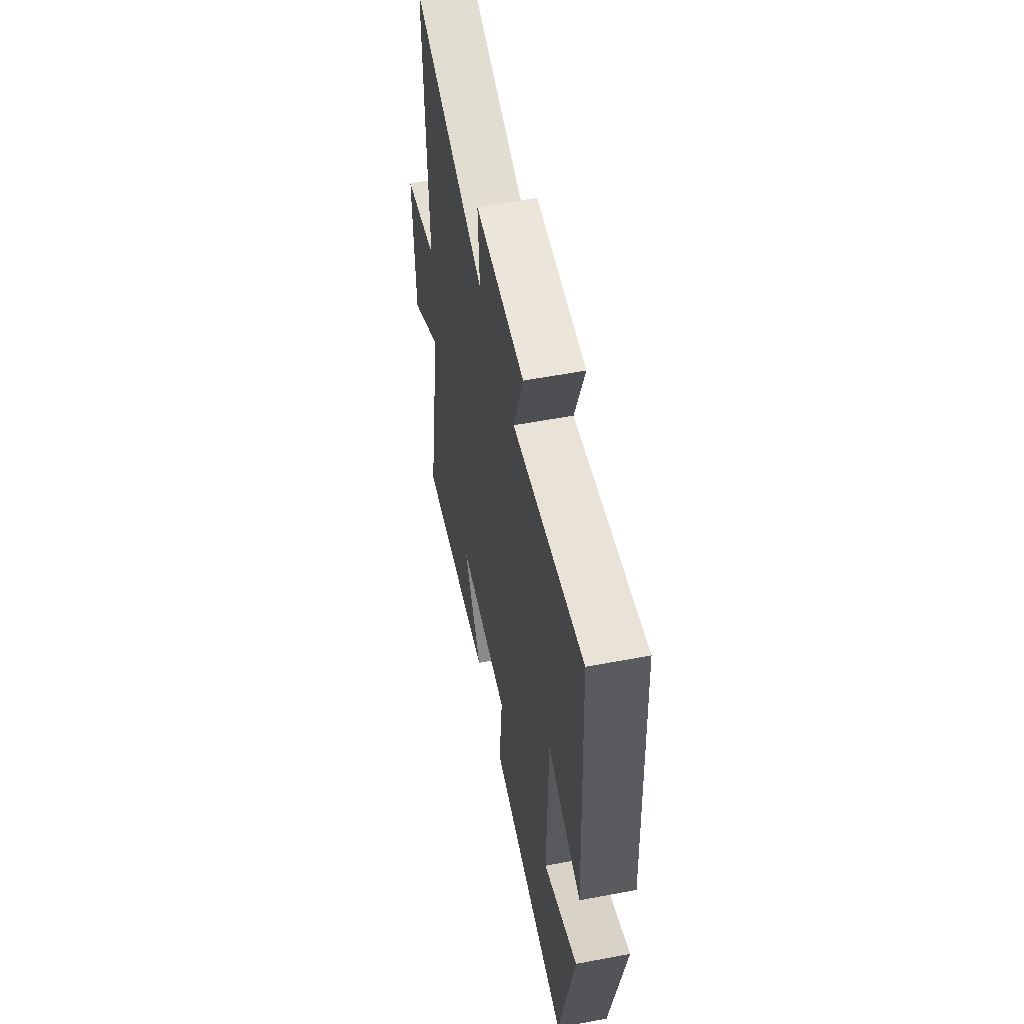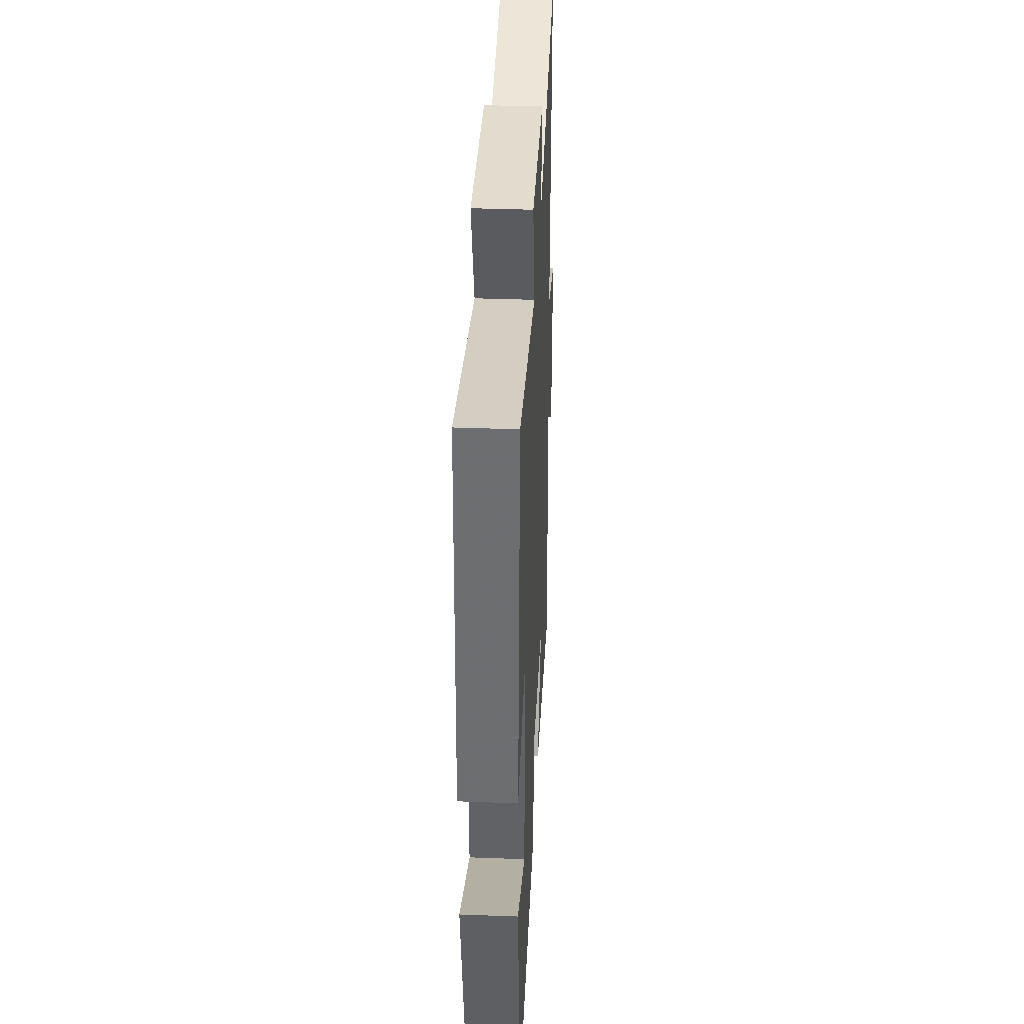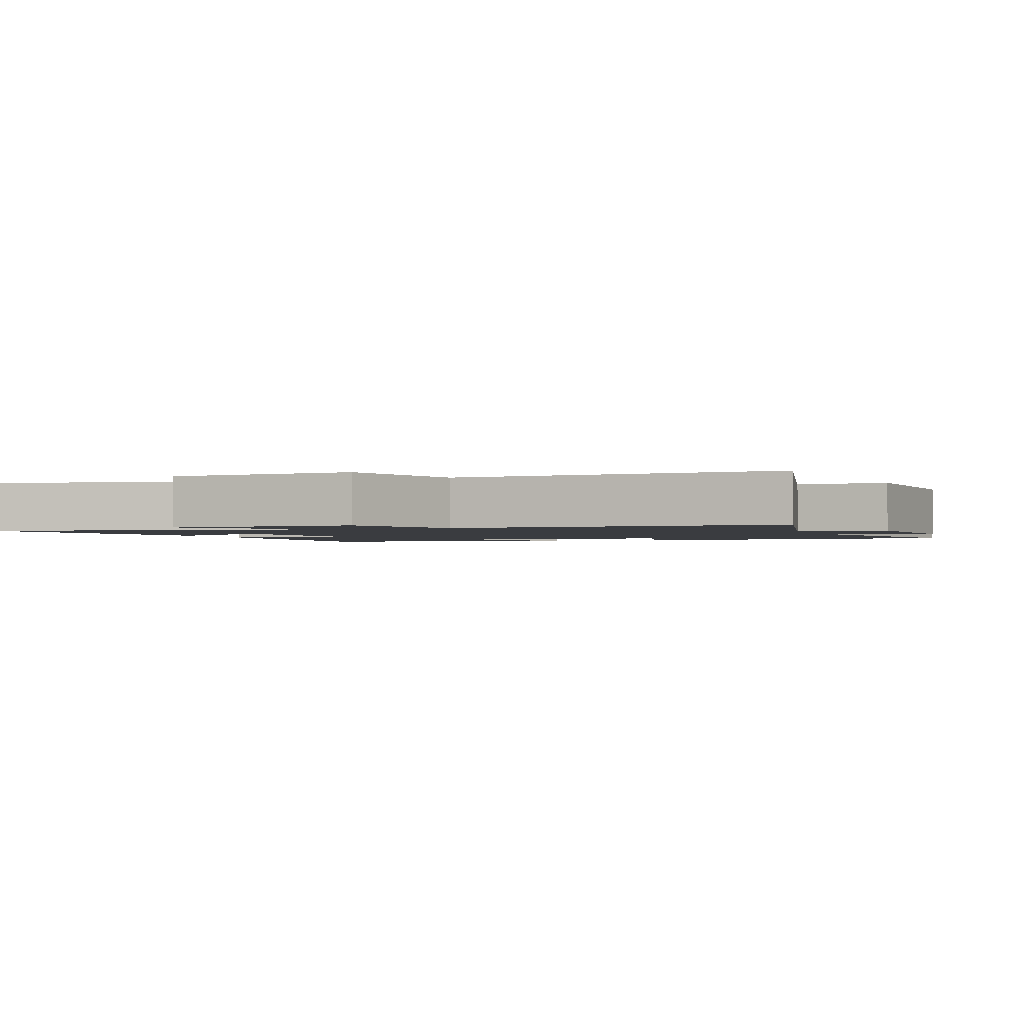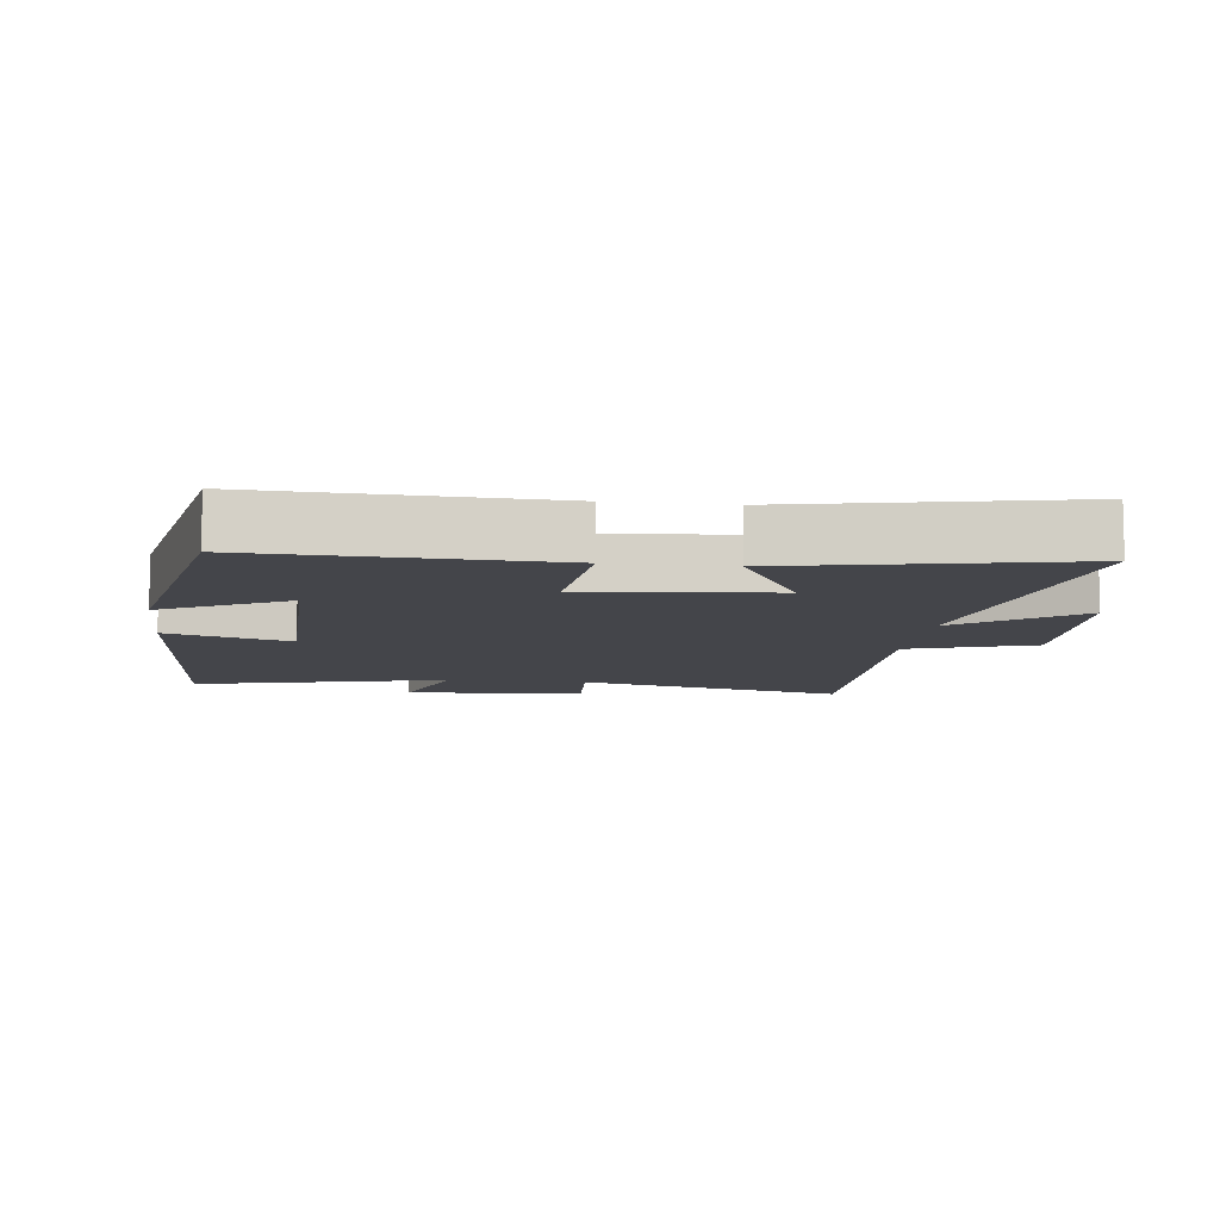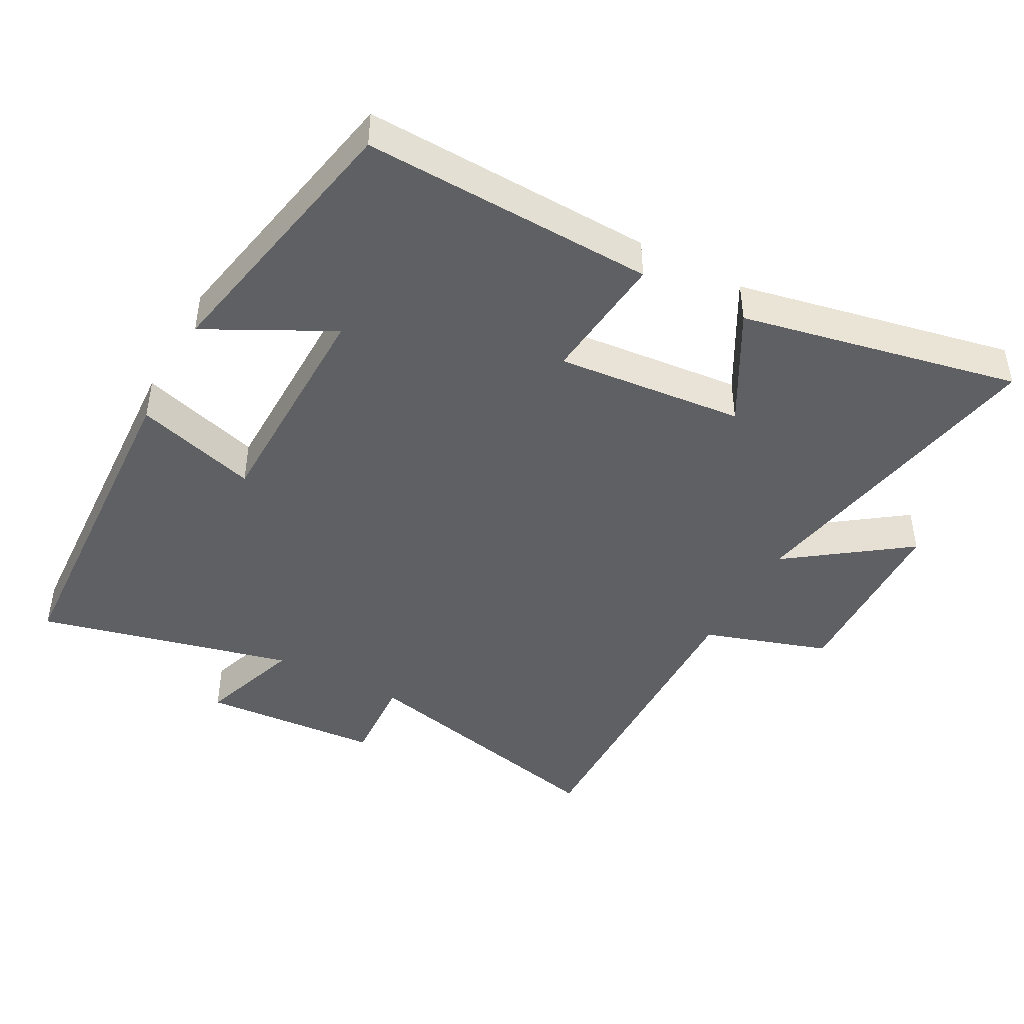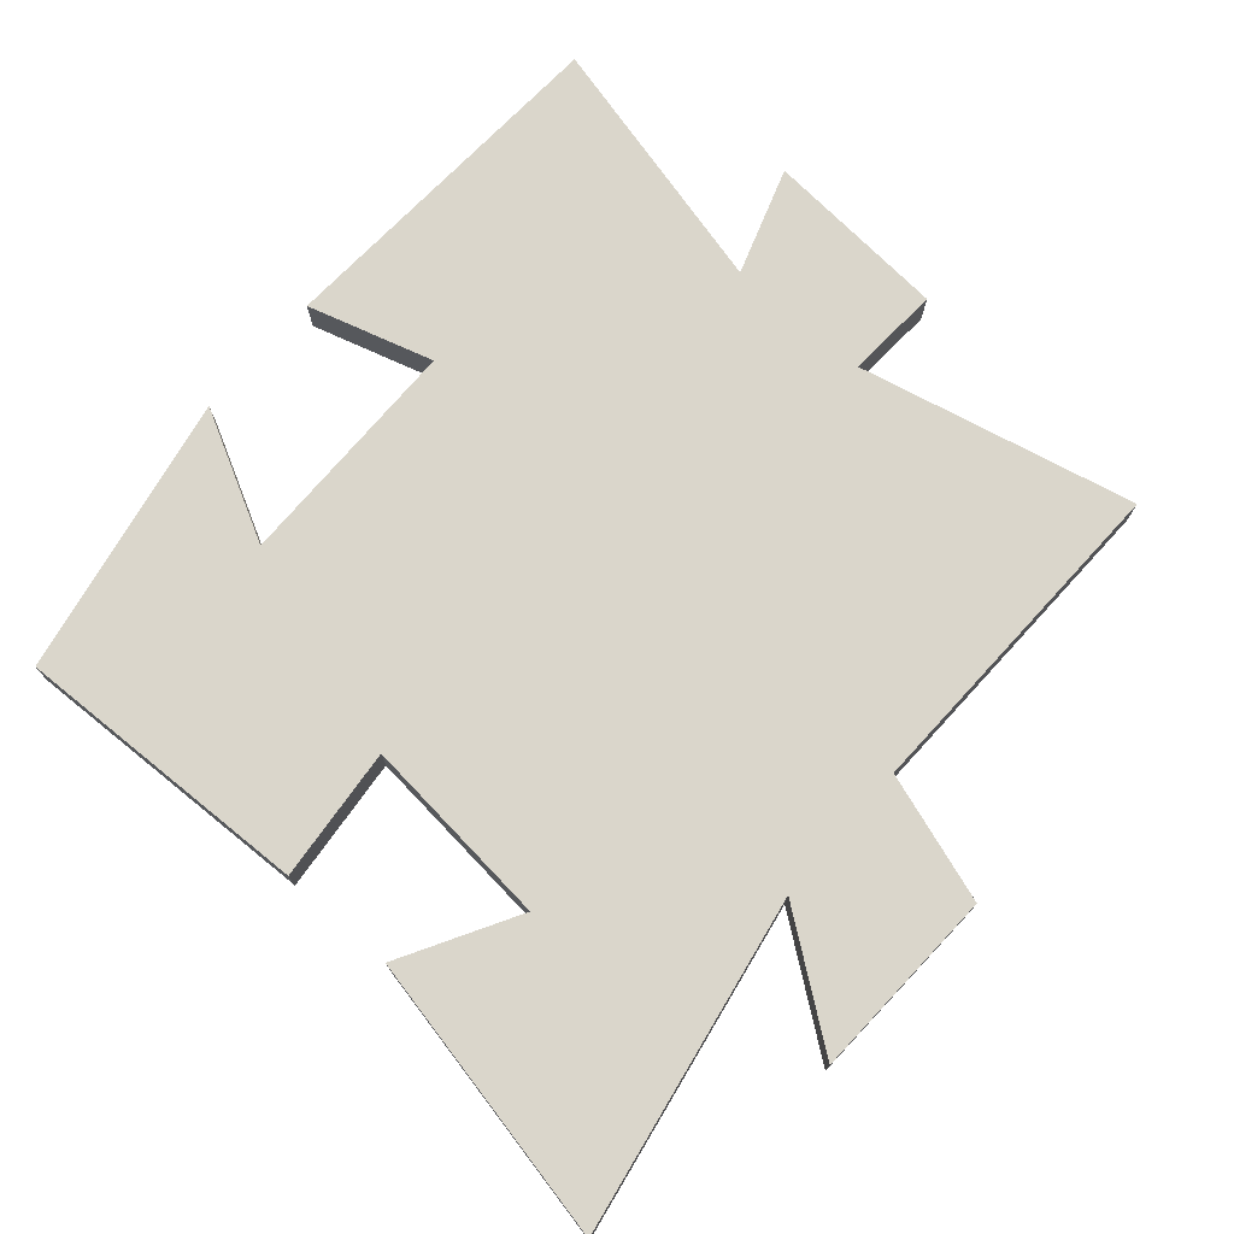
<metadata>
{"format":"obj","ext":"obj","renderer":"f3d","projection":"perspective","resolution":1024,"background":"white","views":[{"elev":56.4,"azim":78.8,"up":"+Z"},{"elev":38.4,"azim":92.7,"up":"+Z"},{"elev":-1.8,"azim":-68.3,"up":"+Y"},{"elev":-9.2,"azim":173.0,"up":"+Y"},{"elev":-44.3,"azim":151.6,"up":"+Y"},{"elev":74.1,"azim":-138.8,"up":"+Y"}]}
</metadata>
<code>
v 0.421 0.07 -0.516
v -0.011 0.07 -0.5
v 0.008 0.07 -0.307
v -0.27 0.07 -0.333
v -0.177 0.07 -0.5
v -0.589 0.07 -0.584
v -0.5 0.07 -0.104
v -0.675 0.07 -0.232
v -0.685 0.07 0.044
v -0.5 0.07 0.104
v -0.511 0.07 0.593
v -0.112 0.07 0.5
v -0.12 0.07 0.636
v 0.146 0.07 0.654
v 0.094 0.07 0.5
v 0.473 0.07 0.592
v 0.5 0.07 0.08
v 0.319 0.07 0.134
v 0.315 0.07 -0.206
v 0.5 0.07 -0.11
v 0.421 0 -0.516
v -0.011 0 -0.5
v 0.008 0 -0.307
v -0.27 0 -0.333
v -0.177 0 -0.5
v -0.589 0 -0.584
v -0.5 0 -0.104
v -0.675 0 -0.232
v -0.685 0 0.044
v -0.5 0 0.104
v -0.511 0 0.593
v -0.112 0 0.5
v -0.12 0 0.636
v 0.146 0 0.654
v 0.094 0 0.5
v 0.473 0 0.592
v 0.5 0 0.08
v 0.319 0 0.134
v 0.315 0 -0.206
v 0.5 0 -0.11
f 19 20 1 2
f 18 19 2 3
f 15 16 17 18
f 15 18 3 4
f 12 13 14 15
f 12 15 4
f 10 11 12 4
f 7 8 9 10
f 7 10 4
f 4 5 6 7
f 22 21 40 39
f 23 22 39 38
f 38 37 36 35
f 24 23 38 35
f 35 34 33 32
f 24 35 32
f 24 32 31 30
f 30 29 28 27
f 24 30 27
f 27 26 25 24
f 1 21 22 2
f 2 22 23 3
f 3 23 24 4
f 4 24 25 5
f 5 25 26 6
f 6 26 27 7
f 7 27 28 8
f 8 28 29 9
f 9 29 30 10
f 10 30 31 11
f 11 31 32 12
f 12 32 33 13
f 13 33 34 14
f 14 34 35 15
f 15 35 36 16
f 16 36 37 17
f 17 37 38 18
f 18 38 39 19
f 19 39 40 20
f 20 40 21 1

</code>
